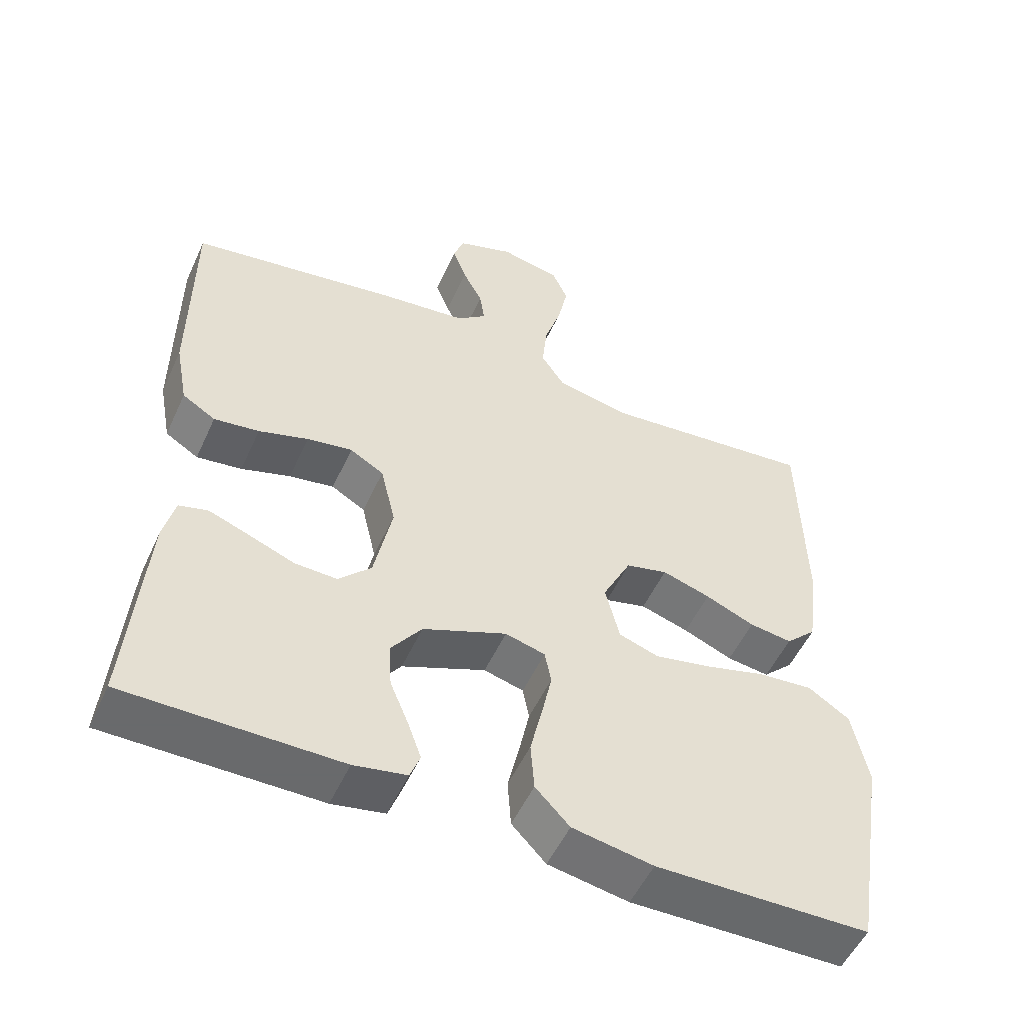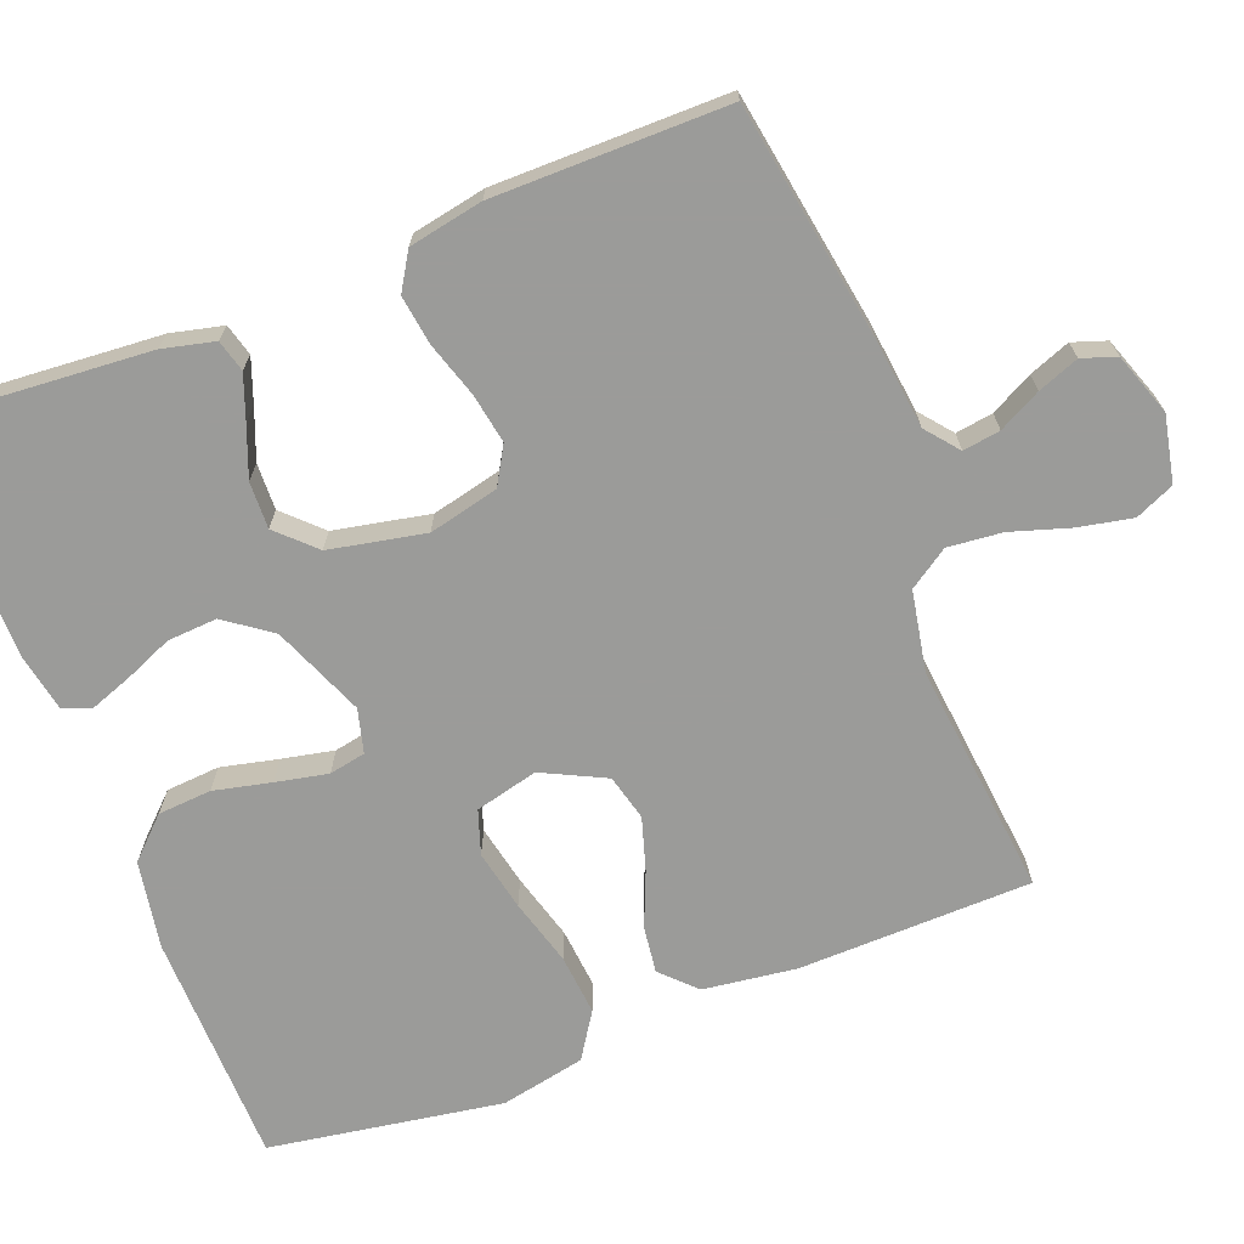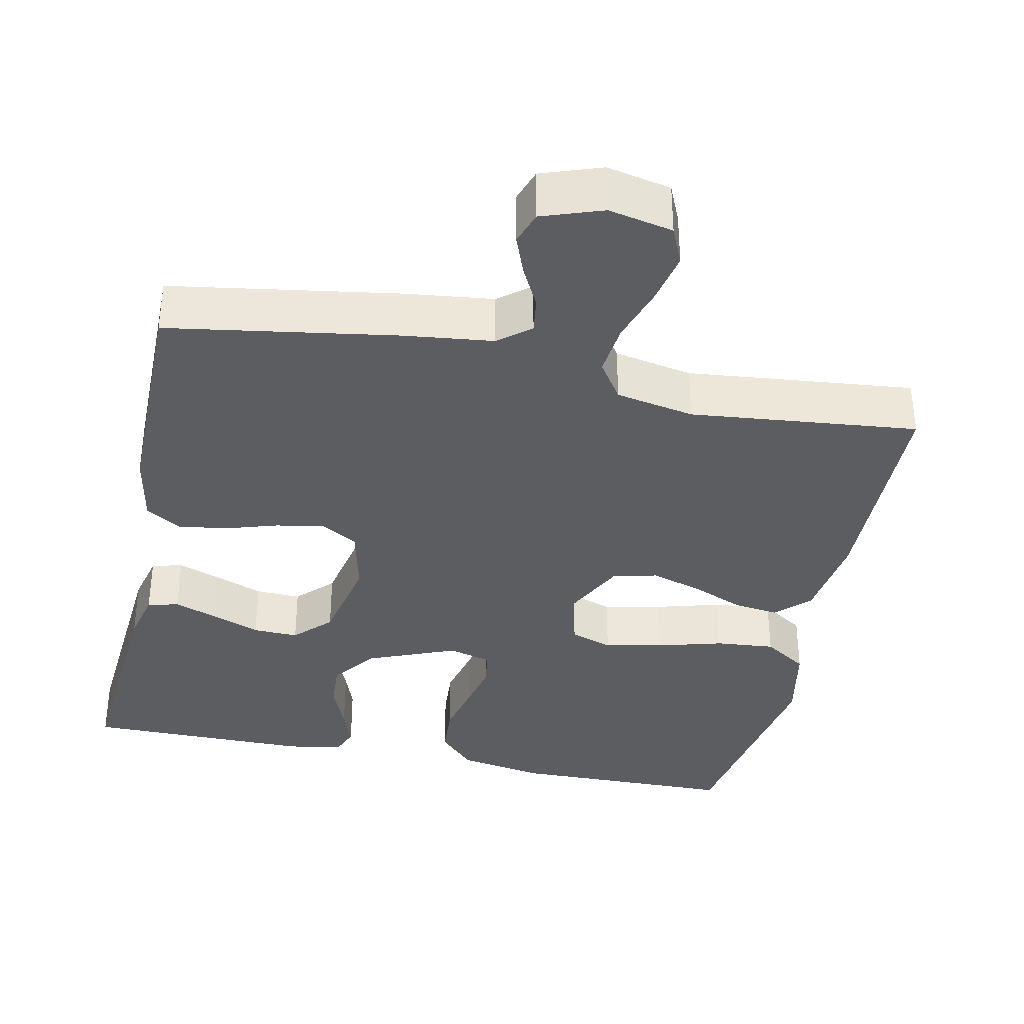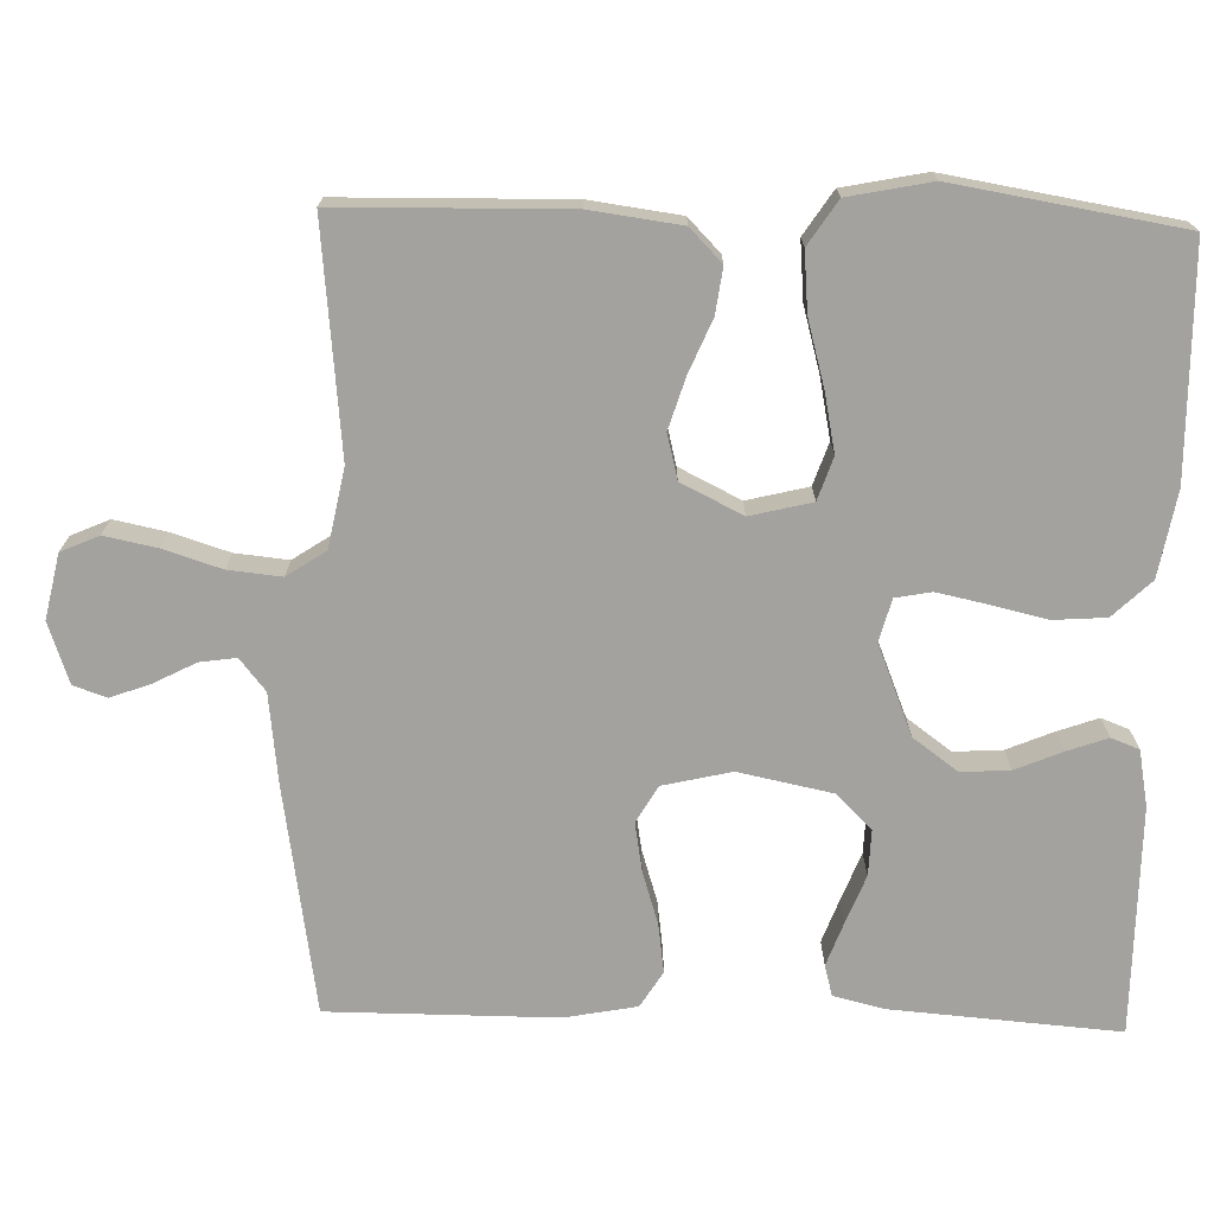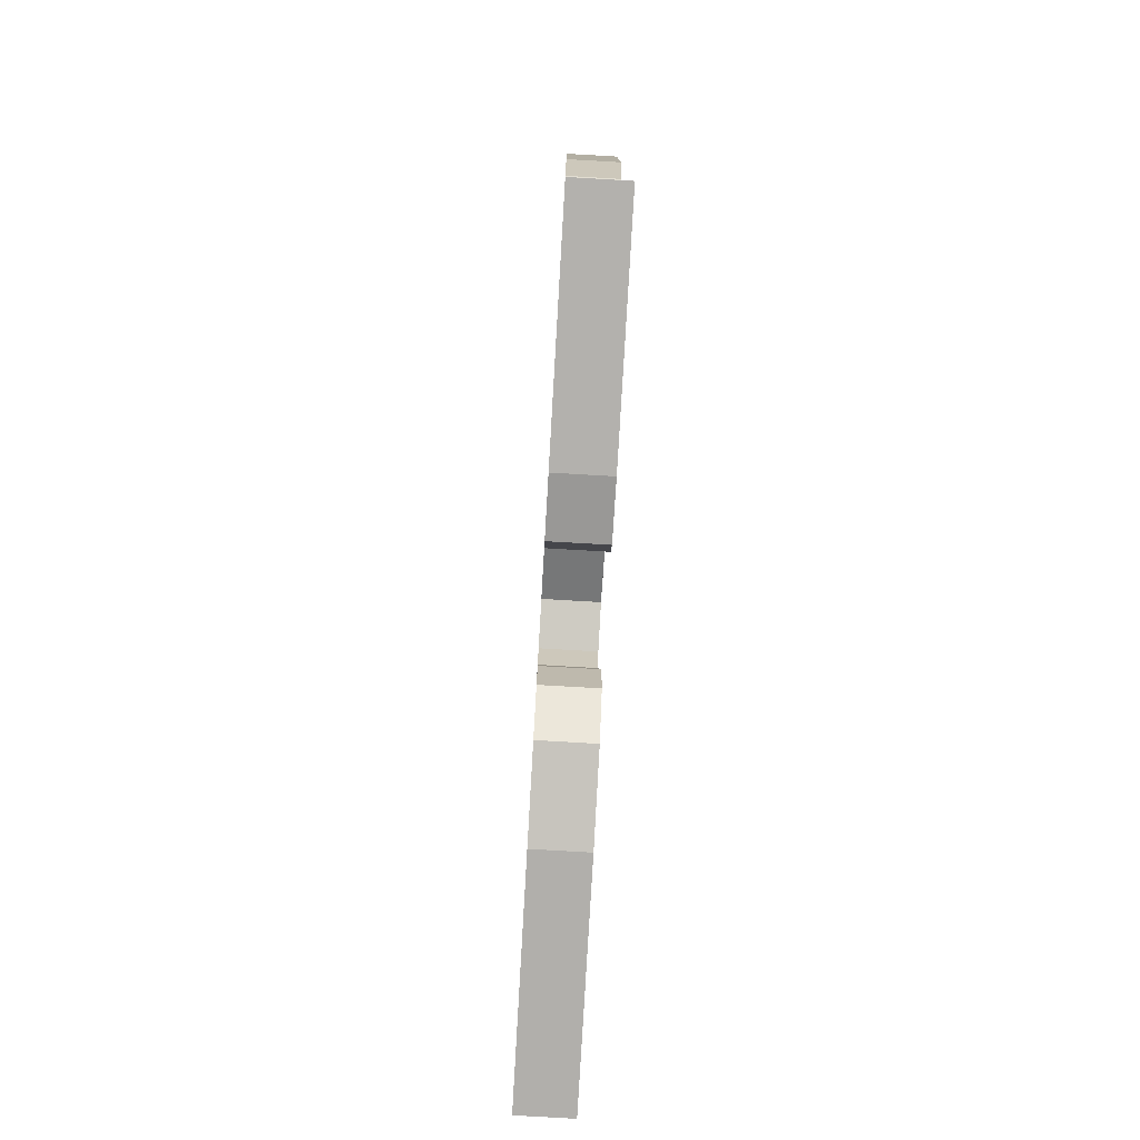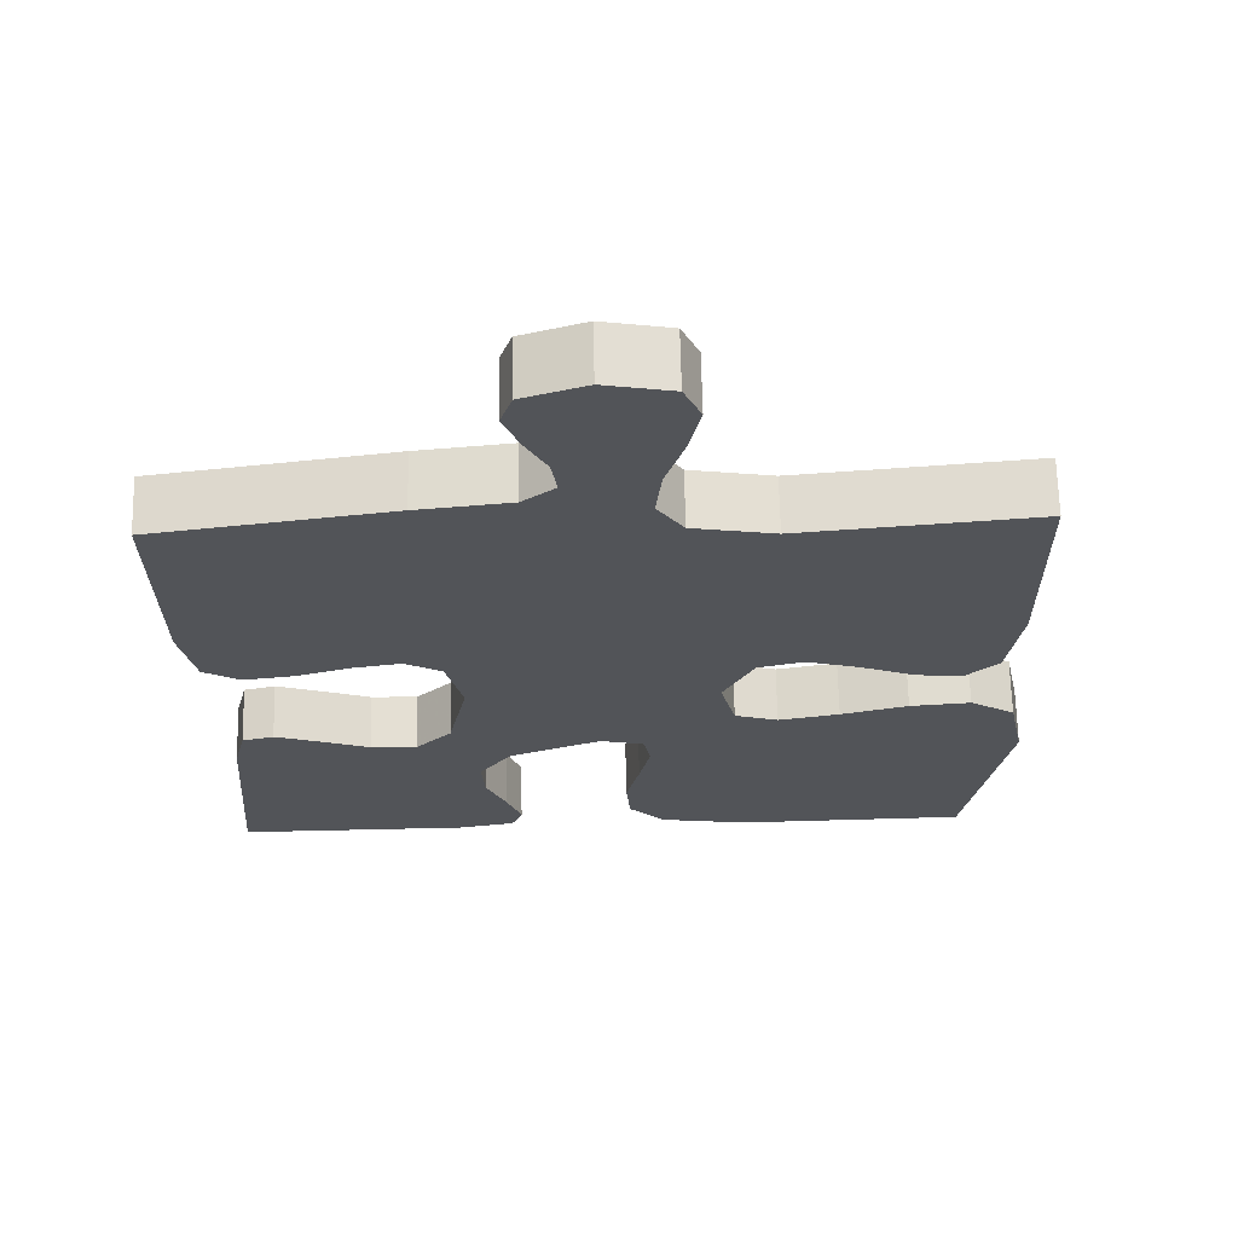
<metadata>
{"format":"obj","ext":"obj","renderer":"f3d","projection":"perspective","resolution":1024,"background":"white","views":[{"elev":-52.9,"azim":-24.3,"up":"+Z"},{"elev":-69.6,"azim":-68.7,"up":"+Y"},{"elev":-35.9,"azim":-11.9,"up":"+Y"},{"elev":-72.5,"azim":88.4,"up":"+Y"},{"elev":-79.3,"azim":-93.3,"up":"+Z"},{"elev":67.0,"azim":-1.3,"up":"+Z"}]}
</metadata>
<code>
v -0.5 0.07 -0.5
v -0.477 0.07 -0.2
v -0.461 0.07 -0.133
v -0.42 0.07 -0.122
v -0.363 0.07 -0.143
v -0.299 0.07 -0.168
v -0.239 0.07 -0.17
v -0.193 0.07 -0.123
v -0.168 0.07 0
v -0.189 0.07 0.09
v -0.237 0.07 0.118
v -0.301 0.07 0.107
v -0.371 0.07 0.085
v -0.435 0.07 0.076
v -0.482 0.07 0.105
v -0.5 0.07 0.2
v -0.5 0.07 0.5
v -0.2 0.07 0.548
v -0.082 0.07 0.562
v -0.04 0.07 0.596
v -0.047 0.07 0.644
v -0.075 0.07 0.698
v -0.095 0.07 0.751
v -0.08 0.07 0.795
v 0 0.07 0.823
v 0.085 0.07 0.805
v 0.107 0.07 0.755
v 0.093 0.07 0.686
v 0.069 0.07 0.61
v 0.062 0.07 0.54
v 0.096 0.07 0.489
v 0.2 0.07 0.469
v 0.5 0.07 0.5
v 0.506 0.07 0.2
v 0.49 0.07 0.08
v 0.447 0.07 0.038
v 0.387 0.07 0.046
v 0.318 0.07 0.075
v 0.25 0.07 0.096
v 0.191 0.07 0.081
v 0.151 0.07 0
v 0.171 0.07 -0.081
v 0.227 0.07 -0.1
v 0.305 0.07 -0.084
v 0.391 0.07 -0.06
v 0.469 0.07 -0.053
v 0.527 0.07 -0.091
v 0.549 0.07 -0.2
v 0.5 0.07 -0.5
v 0.2 0.07 -0.505
v 0.087 0.07 -0.485
v 0.039 0.07 -0.435
v 0.034 0.07 -0.366
v 0.051 0.07 -0.292
v 0.065 0.07 -0.225
v 0.056 0.07 -0.178
v 0 0.07 -0.163
v -0.118 0.07 -0.211
v -0.161 0.07 -0.27
v -0.157 0.07 -0.334
v -0.131 0.07 -0.396
v -0.112 0.07 -0.449
v -0.126 0.07 -0.486
v -0.2 0.07 -0.5
v -0.5 0 -0.5
v -0.477 0 -0.2
v -0.461 0 -0.133
v -0.42 0 -0.122
v -0.363 0 -0.143
v -0.299 0 -0.168
v -0.239 0 -0.17
v -0.193 0 -0.123
v -0.168 0 0
v -0.189 0 0.09
v -0.237 0 0.118
v -0.301 0 0.107
v -0.371 0 0.085
v -0.435 0 0.076
v -0.482 0 0.105
v -0.5 0 0.2
v -0.5 0 0.5
v -0.2 0 0.548
v -0.082 0 0.562
v -0.04 0 0.596
v -0.047 0 0.644
v -0.075 0 0.698
v -0.095 0 0.751
v -0.08 0 0.795
v 0 0 0.823
v 0.085 0 0.805
v 0.107 0 0.755
v 0.093 0 0.686
v 0.069 0 0.61
v 0.062 0 0.54
v 0.096 0 0.489
v 0.2 0 0.469
v 0.5 0 0.5
v 0.506 0 0.2
v 0.49 0 0.08
v 0.447 0 0.038
v 0.387 0 0.046
v 0.318 0 0.075
v 0.25 0 0.096
v 0.191 0 0.081
v 0.151 0 0
v 0.171 0 -0.081
v 0.227 0 -0.1
v 0.305 0 -0.084
v 0.391 0 -0.06
v 0.469 0 -0.053
v 0.527 0 -0.091
v 0.549 0 -0.2
v 0.5 0 -0.5
v 0.2 0 -0.505
v 0.087 0 -0.485
v 0.039 0 -0.435
v 0.034 0 -0.366
v 0.051 0 -0.292
v 0.065 0 -0.225
v 0.056 0 -0.178
v 0 0 -0.163
v -0.118 0 -0.211
v -0.161 0 -0.27
v -0.157 0 -0.334
v -0.131 0 -0.396
v -0.112 0 -0.449
v -0.126 0 -0.486
v -0.2 0 -0.5
f 4 5 6
f 3 4 6
f 2 3 6
f 1 2 6
f 64 1 6
f 63 64 6
f 62 63 6
f 61 62 6
f 60 61 6
f 59 60 6 7
f 58 59 7 8
f 57 58 8 9
f 56 57 9 10
f 52 53 54
f 51 52 54
f 50 51 54
f 49 50 54
f 48 49 54
f 47 48 54
f 46 47 54
f 45 46 54
f 44 45 54
f 43 44 54 55
f 42 43 55 56
f 36 37 38
f 35 36 38
f 34 35 38
f 33 34 38
f 32 33 38
f 31 32 38 39
f 30 31 39 40
f 27 28 29
f 26 27 29
f 25 26 29
f 24 25 29
f 23 24 29
f 22 23 29
f 21 22 29
f 20 21 29 30
f 30 40 41
f 20 30 41
f 19 20 41
f 17 18 19
f 16 17 19
f 15 16 19
f 14 15 19
f 13 14 19
f 12 13 19
f 42 56 10
f 41 42 10
f 19 41 10
f 19 10 11
f 11 12 19
f 70 69 68
f 70 68 67
f 70 67 66
f 70 66 65
f 70 65 128
f 70 128 127
f 70 127 126
f 70 126 125
f 70 125 124
f 71 70 124 123
f 72 71 123 122
f 73 72 122 121
f 74 73 121 120
f 118 117 116
f 118 116 115
f 118 115 114
f 118 114 113
f 118 113 112
f 118 112 111
f 118 111 110
f 118 110 109
f 118 109 108
f 119 118 108 107
f 120 119 107 106
f 102 101 100
f 102 100 99
f 102 99 98
f 102 98 97
f 102 97 96
f 103 102 96 95
f 104 103 95 94
f 93 92 91
f 93 91 90
f 93 90 89
f 93 89 88
f 93 88 87
f 93 87 86
f 93 86 85
f 94 93 85 84
f 105 104 94
f 105 94 84
f 105 84 83
f 83 82 81
f 83 81 80
f 83 80 79
f 83 79 78
f 83 78 77
f 83 77 76
f 74 120 106
f 74 106 105
f 74 105 83
f 75 74 83
f 83 76 75
f 1 65 66 2
f 2 66 67 3
f 3 67 68 4
f 4 68 69 5
f 5 69 70 6
f 6 70 71 7
f 7 71 72 8
f 8 72 73 9
f 9 73 74 10
f 10 74 75 11
f 11 75 76 12
f 12 76 77 13
f 13 77 78 14
f 14 78 79 15
f 15 79 80 16
f 16 80 81 17
f 17 81 82 18
f 18 82 83 19
f 19 83 84 20
f 20 84 85 21
f 21 85 86 22
f 22 86 87 23
f 23 87 88 24
f 24 88 89 25
f 25 89 90 26
f 26 90 91 27
f 27 91 92 28
f 28 92 93 29
f 29 93 94 30
f 30 94 95 31
f 31 95 96 32
f 32 96 97 33
f 33 97 98 34
f 34 98 99 35
f 35 99 100 36
f 36 100 101 37
f 37 101 102 38
f 38 102 103 39
f 39 103 104 40
f 40 104 105 41
f 41 105 106 42
f 42 106 107 43
f 43 107 108 44
f 44 108 109 45
f 45 109 110 46
f 46 110 111 47
f 47 111 112 48
f 48 112 113 49
f 49 113 114 50
f 50 114 115 51
f 51 115 116 52
f 52 116 117 53
f 53 117 118 54
f 54 118 119 55
f 55 119 120 56
f 56 120 121 57
f 57 121 122 58
f 58 122 123 59
f 59 123 124 60
f 60 124 125 61
f 61 125 126 62
f 62 126 127 63
f 63 127 128 64
f 64 128 65 1

</code>
